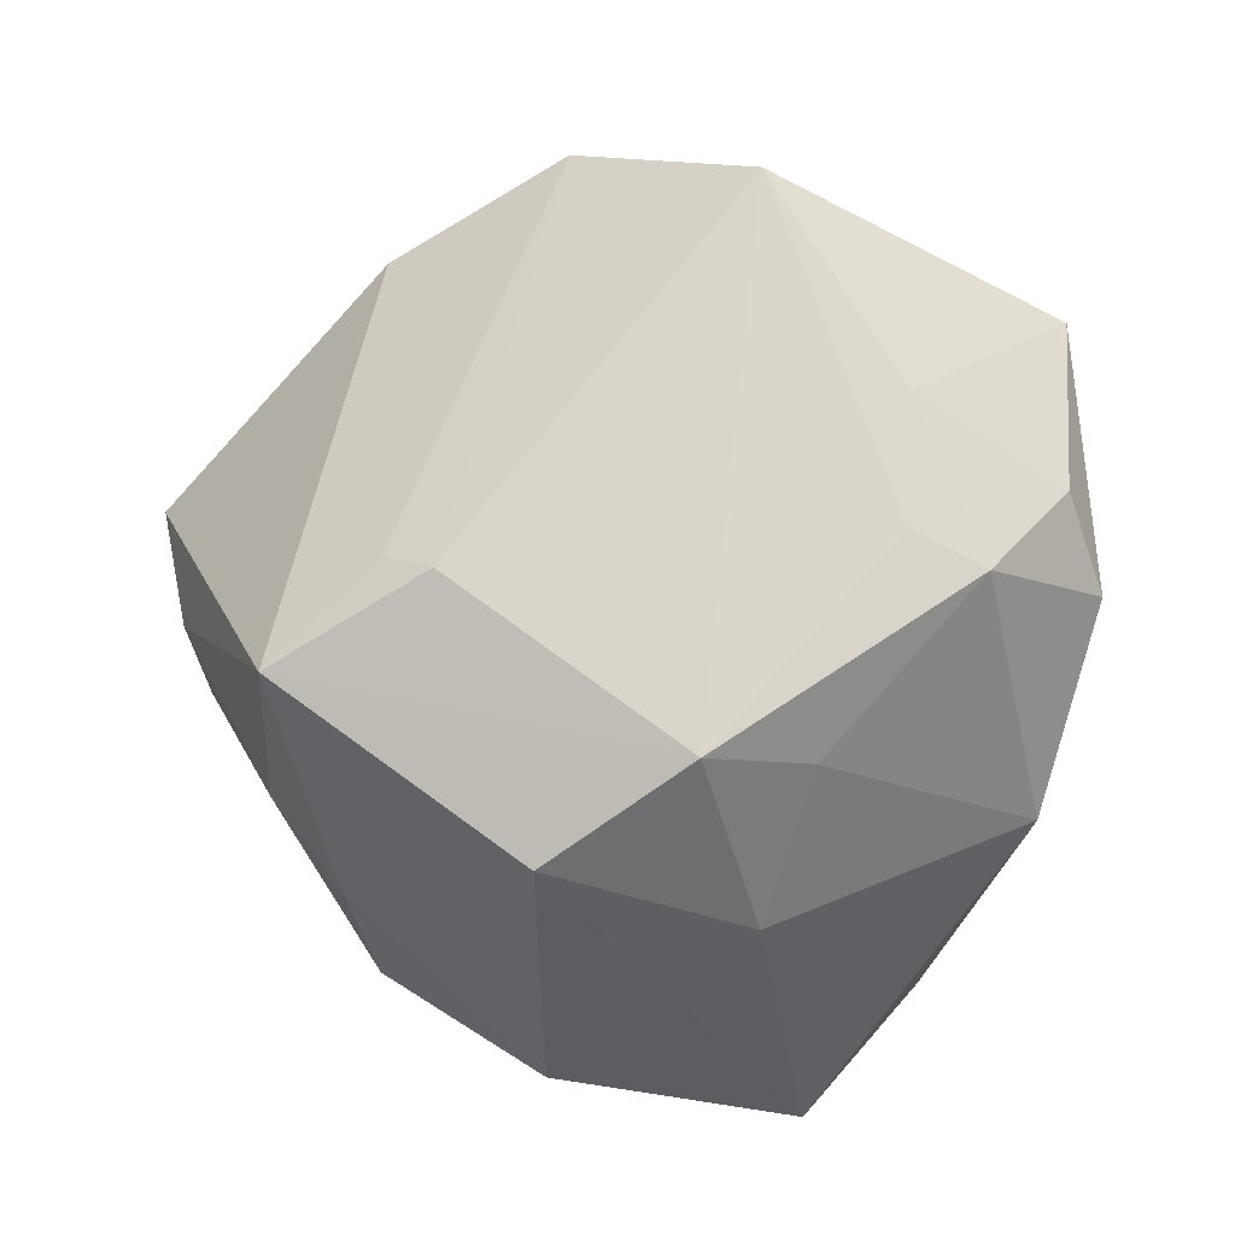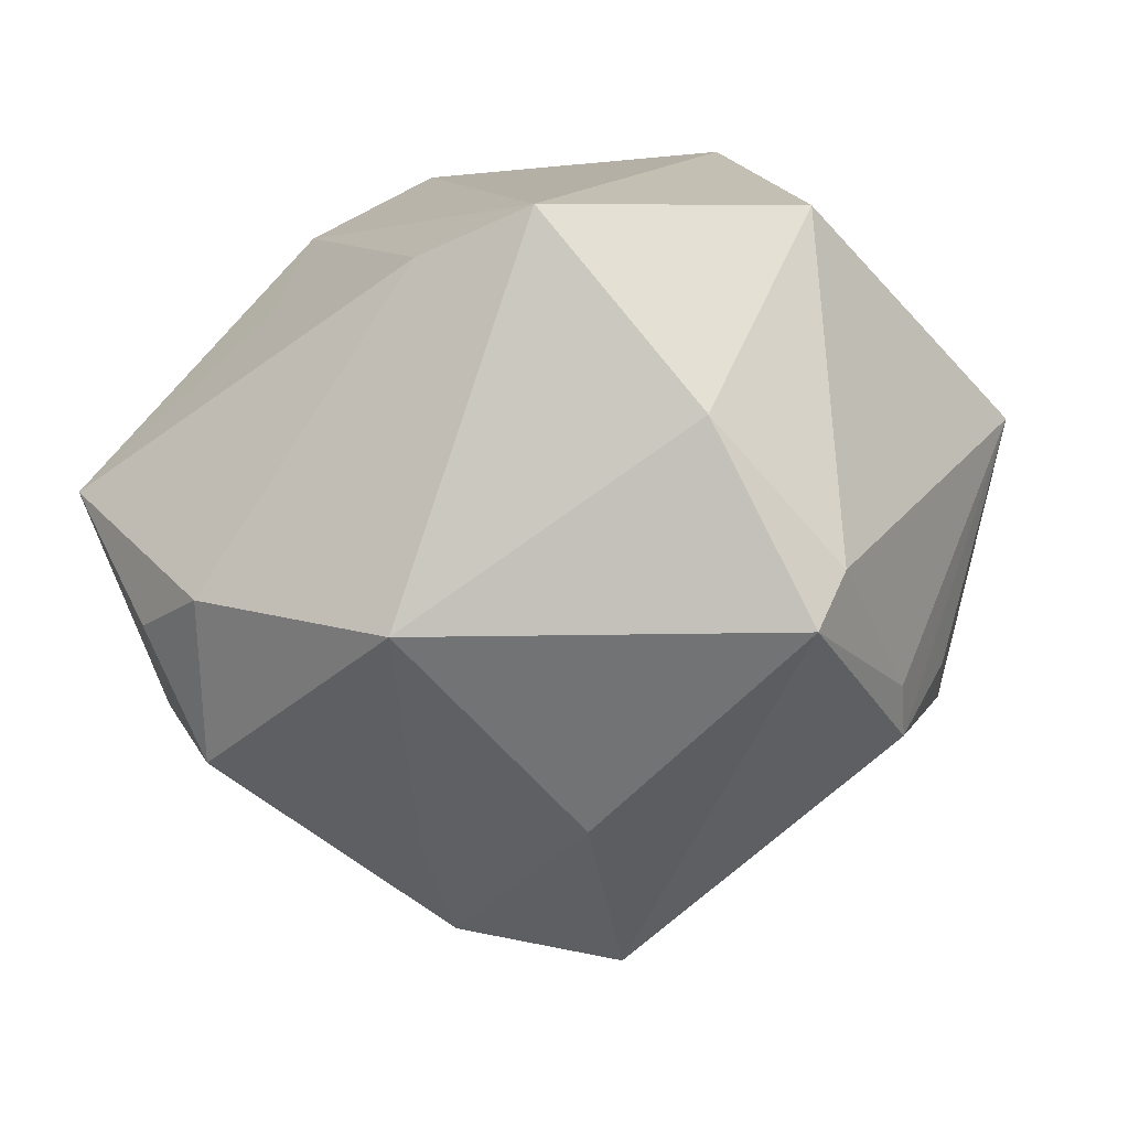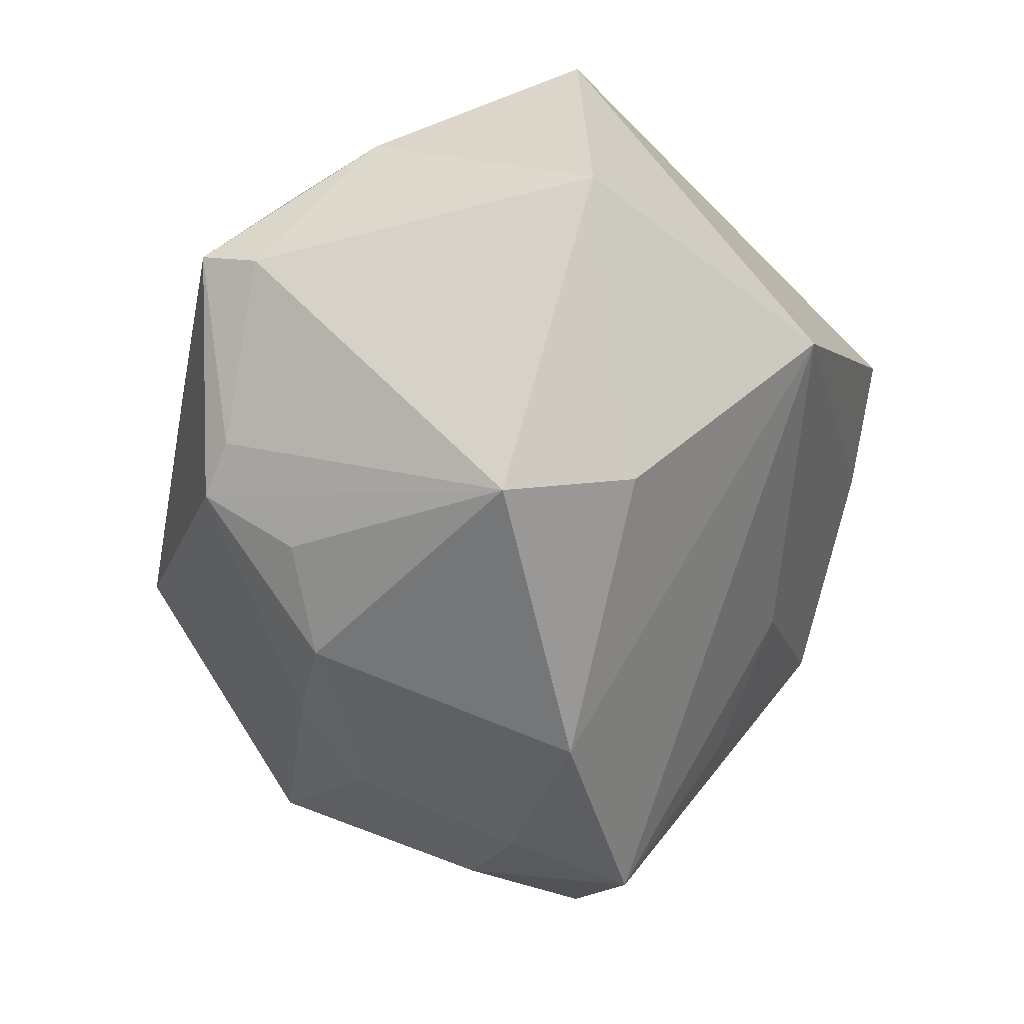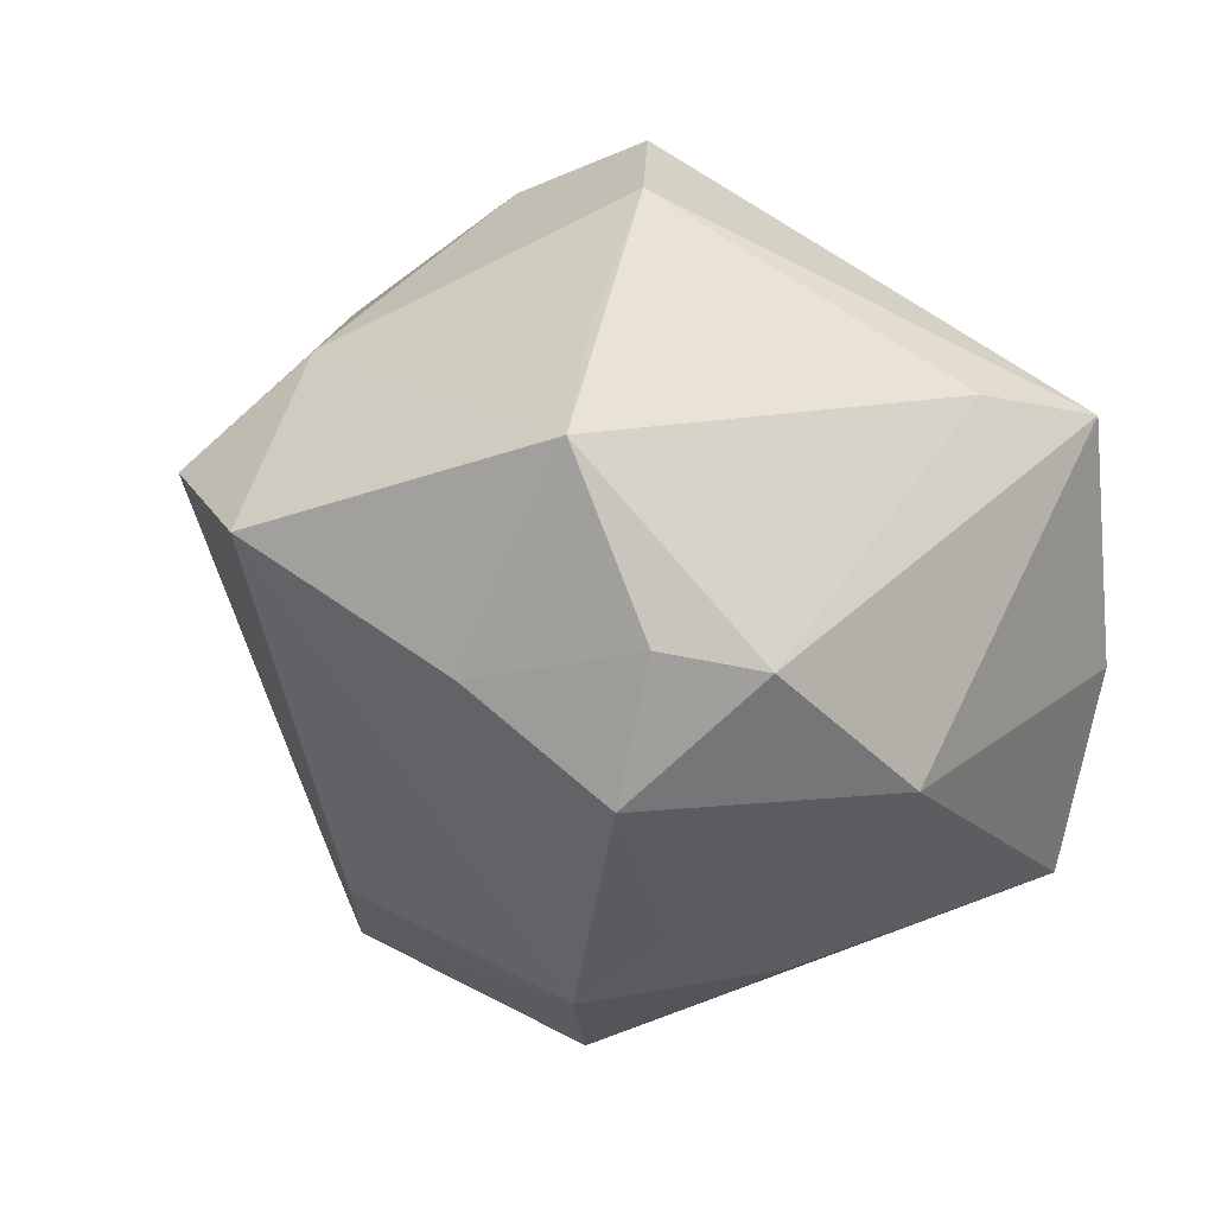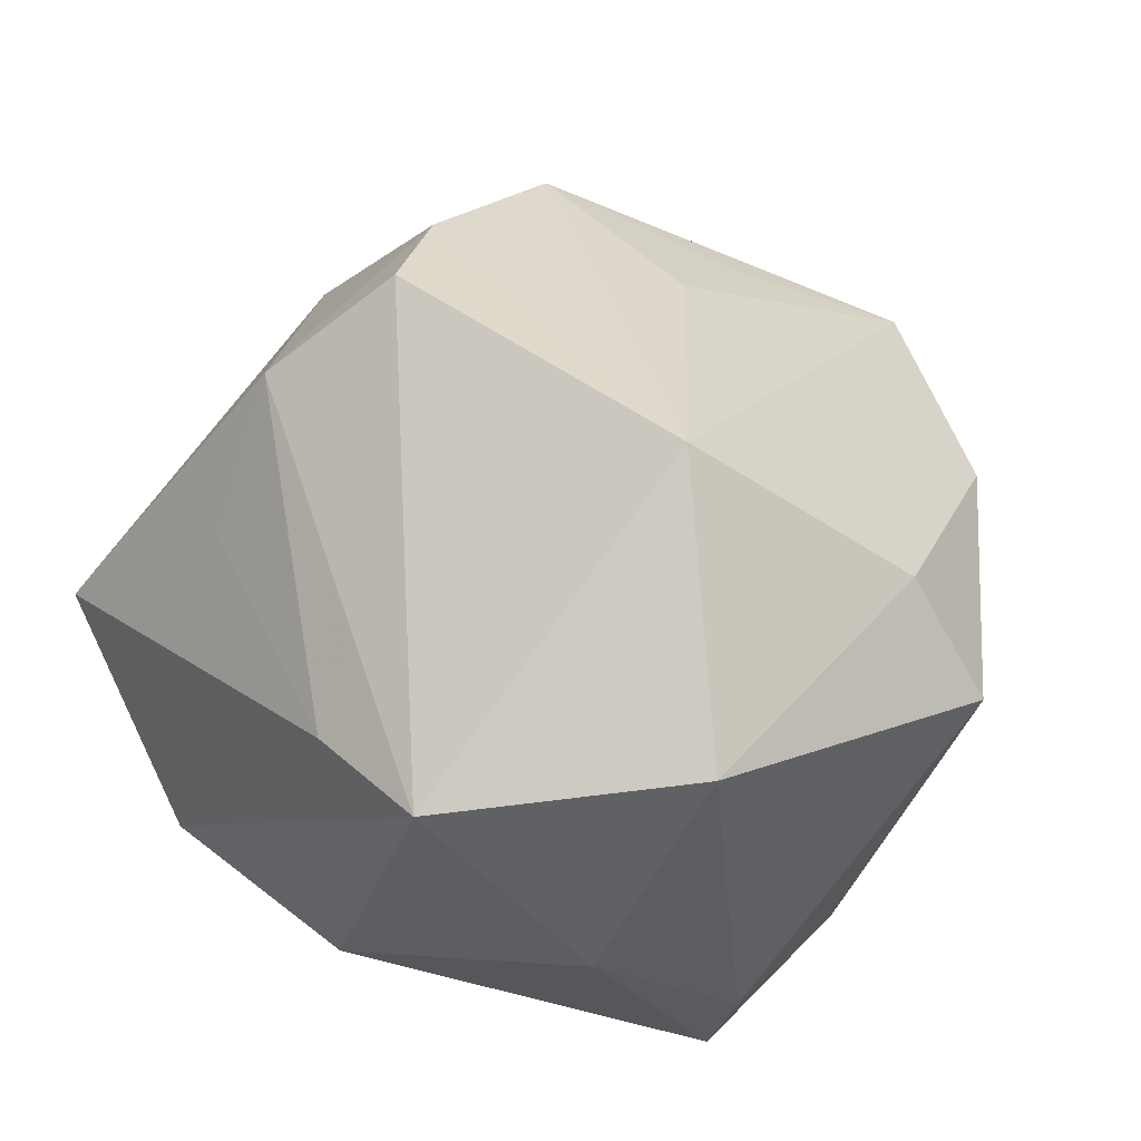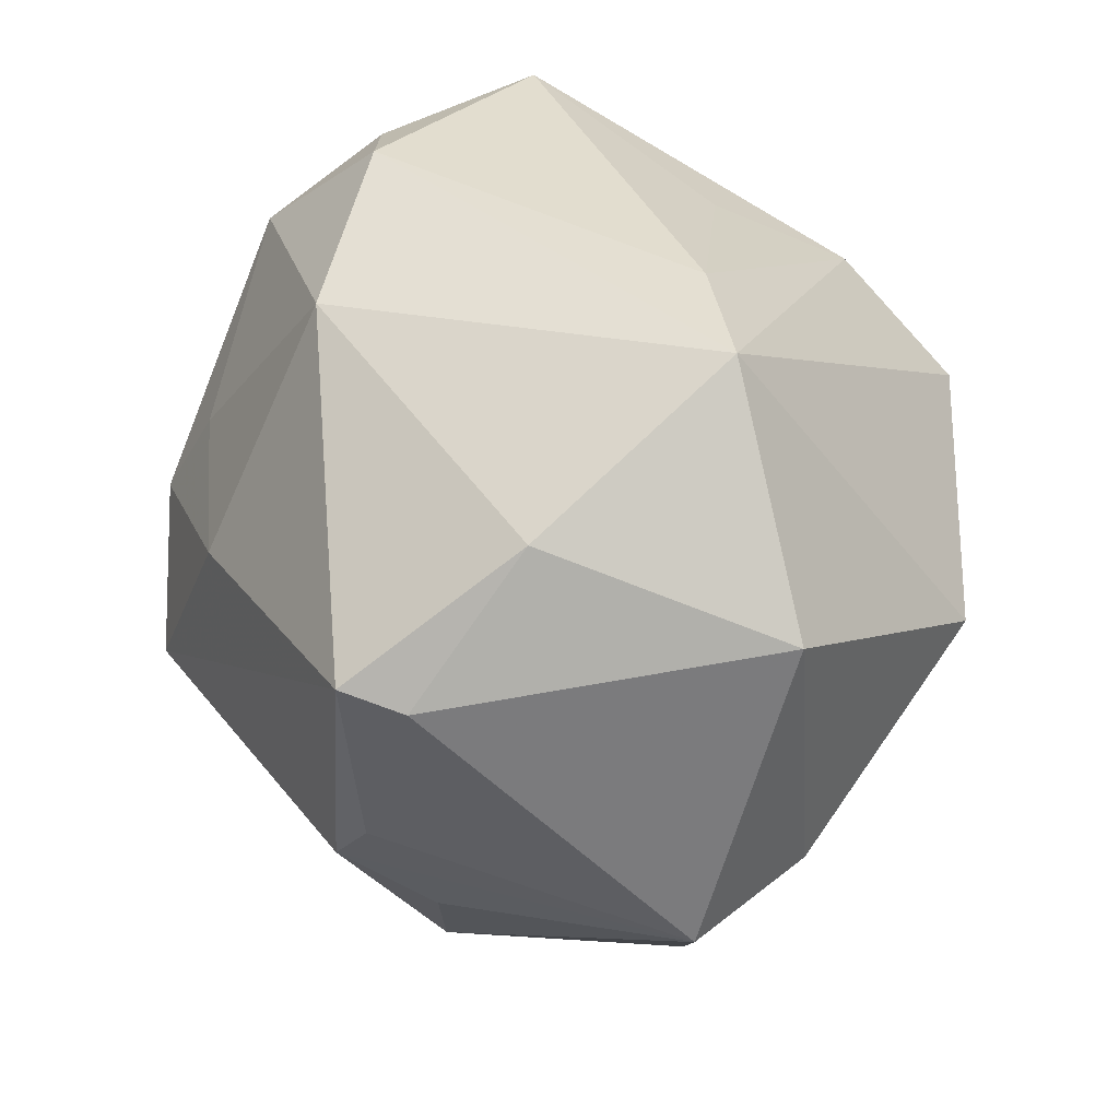
<metadata>
{"format":"obj","ext":"obj","renderer":"f3d","projection":"perspective","resolution":1024,"background":"white","views":[{"elev":-62.0,"azim":92.9,"up":"+Z"},{"elev":-25.6,"azim":-141.3,"up":"+Z"},{"elev":-18.9,"azim":-79.5,"up":"+Y"},{"elev":-15.4,"azim":150.3,"up":"+Z"},{"elev":40.9,"azim":-128.3,"up":"+Z"},{"elev":33.9,"azim":-96.6,"up":"+Y"}]}
</metadata>
<code>
v 0.009669 0.003248 -0.03659
v -0.01116 0.03421 0.01122
v -0.03046 -0.01713 -0.01447
v 0.001032 -0.01005 -0.03804
v -0.03251 -0.01326 0.01809
v -0.03728 0.009064 -0.01687
v -0.02465 -0.02579 -0.0134
v -0.03303 0.02216 -0.006427
v -0.02953 -0.01123 -0.02323
v -0.008793 0.007405 -0.03284
v 0.02999 0.02114 -0.01525
v -0.006256 -0.03364 -0.01321
v 0.02016 0.03395 -0.01449
v 0.00721 0.01181 0.0385
v 0.02198 0.02023 -0.02352
v -0.03222 -0.00709 -0.02058
v 0.0207 -0.02118 -0.02179
v -0.03876 0.01414 0.01546
v 0.04457 0.01032 -0.002663
v 0.01347 0.02168 0.02898
v 0.00167 -0.04364 0.01179
v 0.0189 0.02644 -0.02544
v -0.0214 0.003308 0.03396
v 0.02833 0.03555 0.0007207
v 0.03396 -0.02147 0.007301
v -0.006396 0.03084 -0.02194
v 0.006061 0.01231 -0.03225
v -0.02392 0.0336 0.01177
v -0.003874 -0.04019 0.001443
v 0.01088 0.03668 -0.01568
v -0.01324 -0.02783 -0.01772
v 0.007746 -0.02823 0.02113
v 0.01125 0.02927 0.01582
v -0.03537 0.01077 -0.02258
v 0.02106 -0.01692 -0.02488
v 0.002777 -0.0169 0.02725
v 0.01302 -0.03136 -0.02597
v 0.04299 -0.005469 0.006961
v 0.02285 0.02914 0.01213
v 0.01247 -0.0429 0.005136
v -0.03946 -0.01602 0.007196
v 0.03423 0.001911 0.01705
v -0.019 -0.03498 0.009756
v 0.02226 -0.01608 0.0287
v 0.01503 0.002157 0.03542
v 0.006111 -0.0408 -0.004499
f 41 7 43
f 25 44 40
f 40 37 25
f 24 42 19
f 41 43 5
f 41 5 18
f 28 8 18
f 18 6 41
f 18 8 6
f 44 42 45
f 31 12 7
f 37 12 31
f 7 9 31
f 4 37 31
f 31 9 4
f 40 44 21
f 44 32 21
f 29 43 7
f 7 12 29
f 29 21 43
f 19 42 38
f 38 35 19
f 38 42 44
f 44 25 38
f 38 25 37
f 3 7 41
f 41 9 3
f 3 9 7
f 41 6 16
f 16 9 41
f 1 37 4
f 1 35 37
f 19 35 1
f 30 22 26
f 28 30 26
f 26 8 28
f 14 45 20
f 20 45 42
f 20 28 14
f 2 30 28
f 2 24 30
f 28 20 2
f 19 22 11
f 11 24 19
f 13 22 30
f 30 24 13
f 13 11 22
f 24 11 13
f 23 5 43
f 23 18 5
f 43 21 23
f 23 45 14
f 14 28 23
f 28 18 23
f 44 45 23
f 40 21 46
f 21 29 46
f 46 37 40
f 46 12 37
f 46 29 12
f 37 35 17
f 17 38 37
f 35 38 17
f 15 22 19
f 19 1 15
f 15 1 22
f 6 8 34
f 8 26 34
f 4 9 34
f 34 16 6
f 9 16 34
f 22 1 27
f 27 26 22
f 42 24 39
f 39 20 42
f 24 20 39
f 33 20 24
f 24 2 33
f 33 2 20
f 36 21 32
f 36 23 21
f 36 32 44
f 44 23 36
f 10 1 4
f 4 34 10
f 10 27 1
f 10 34 26
f 26 27 10

</code>
